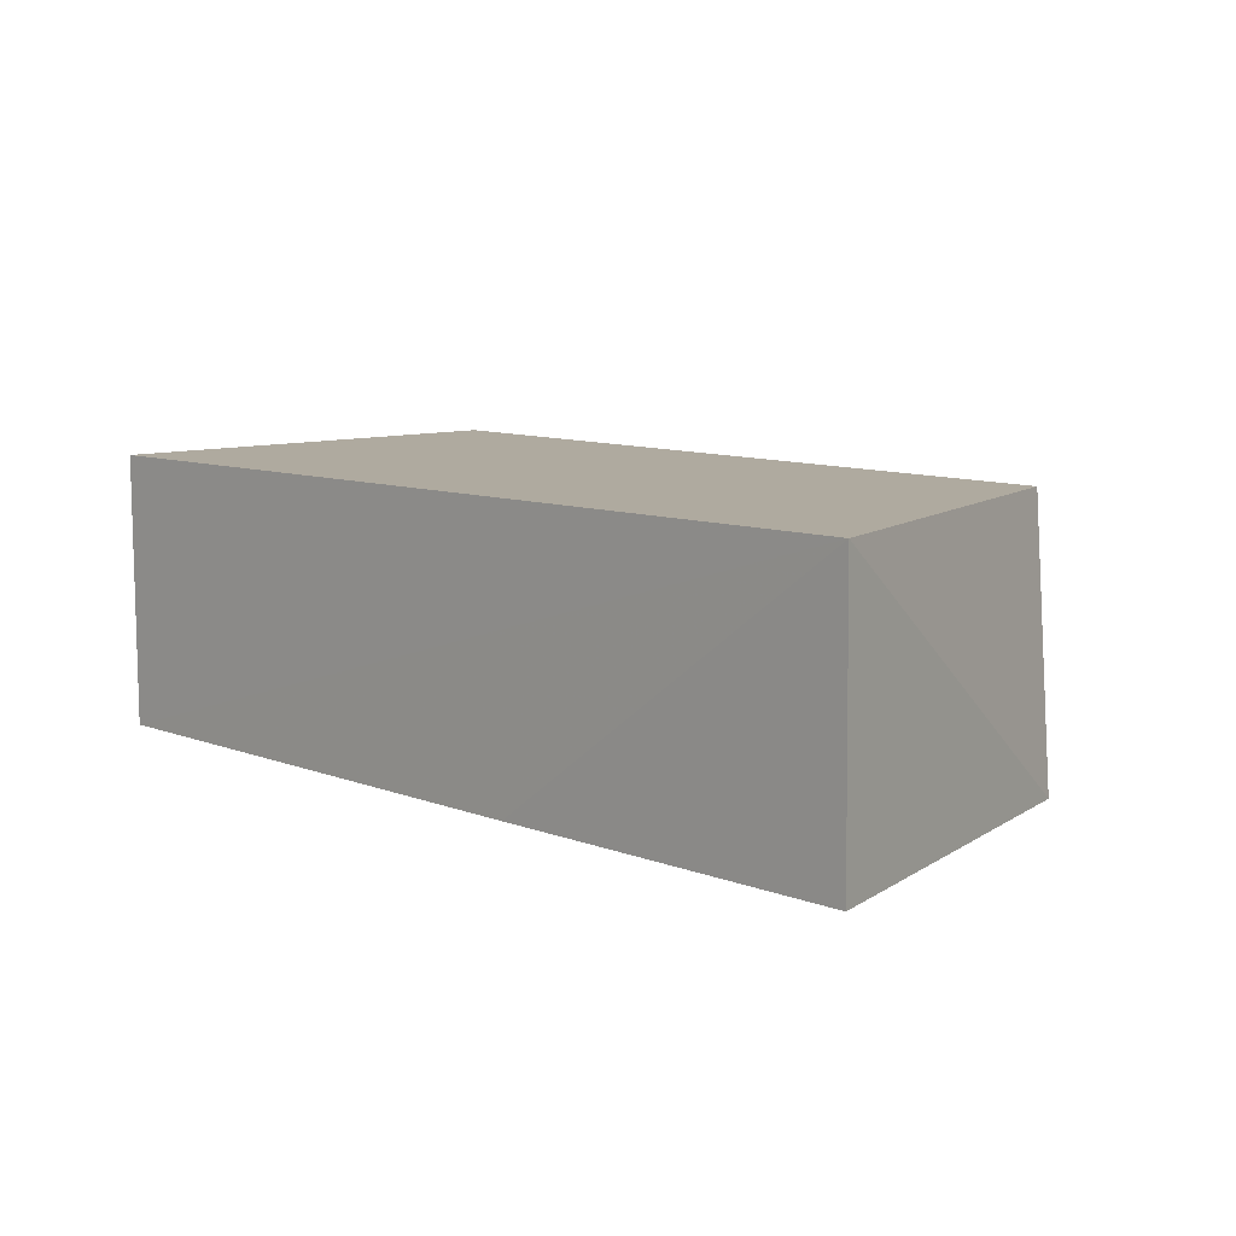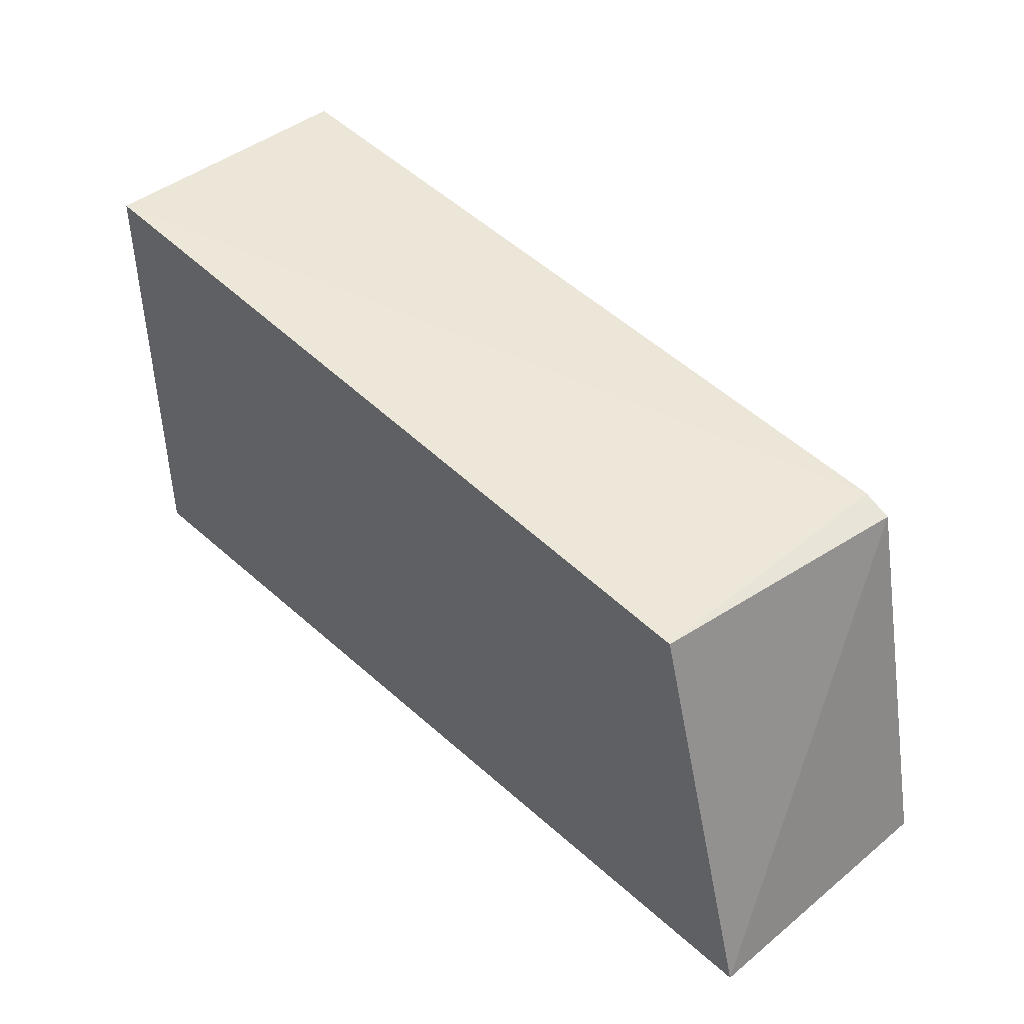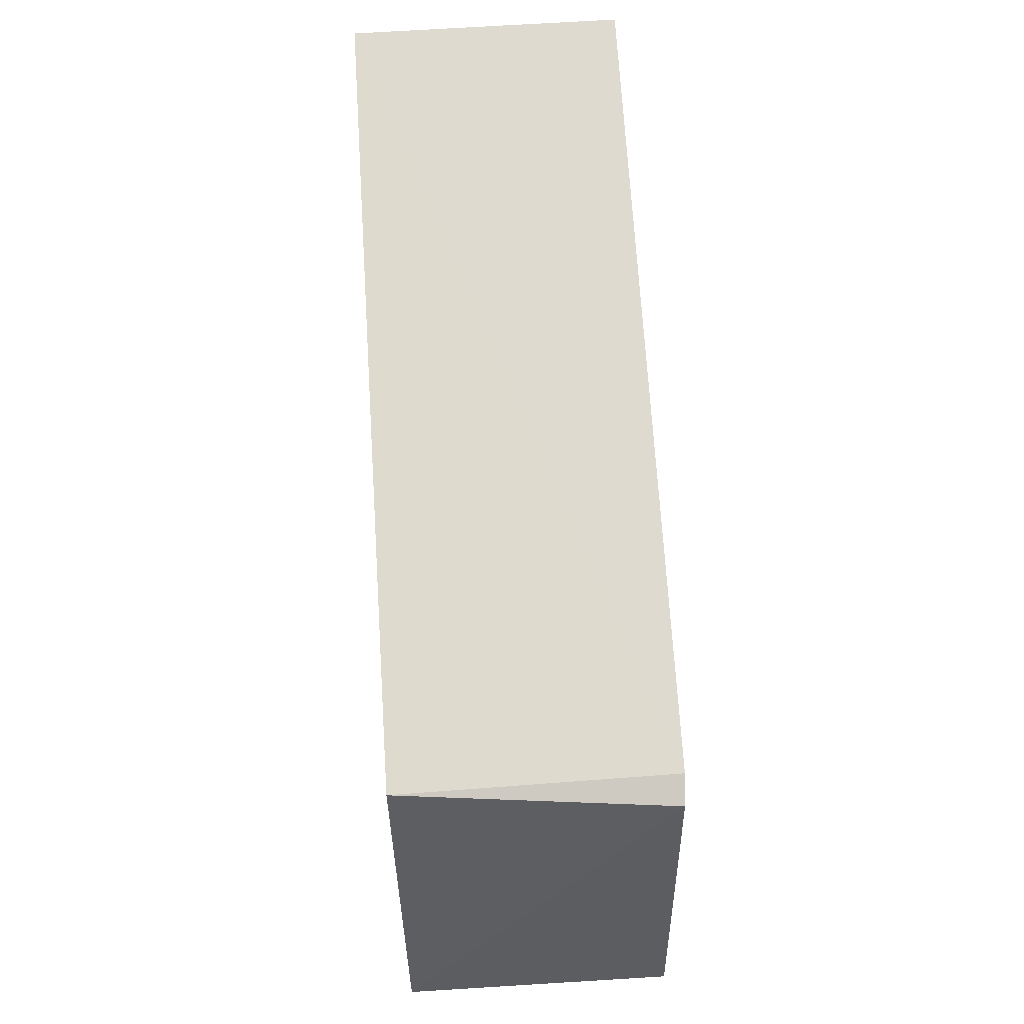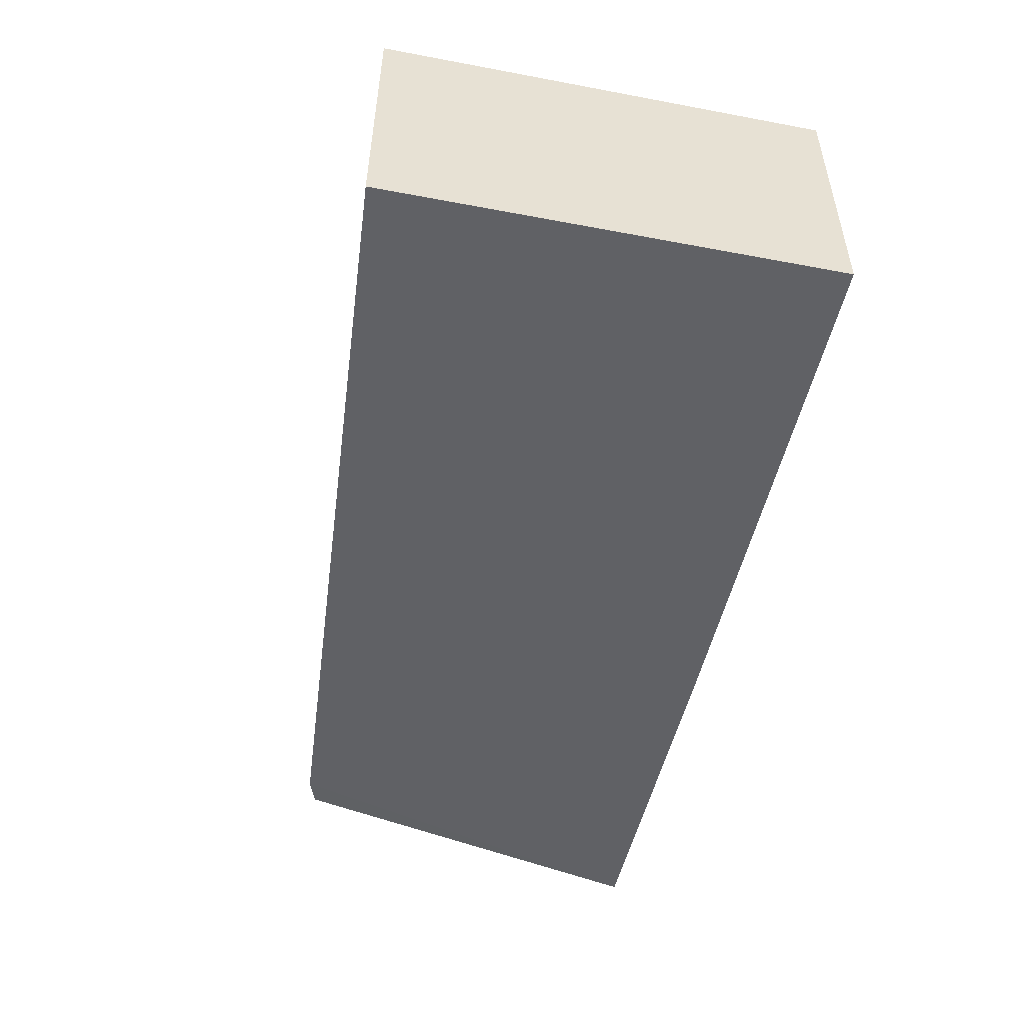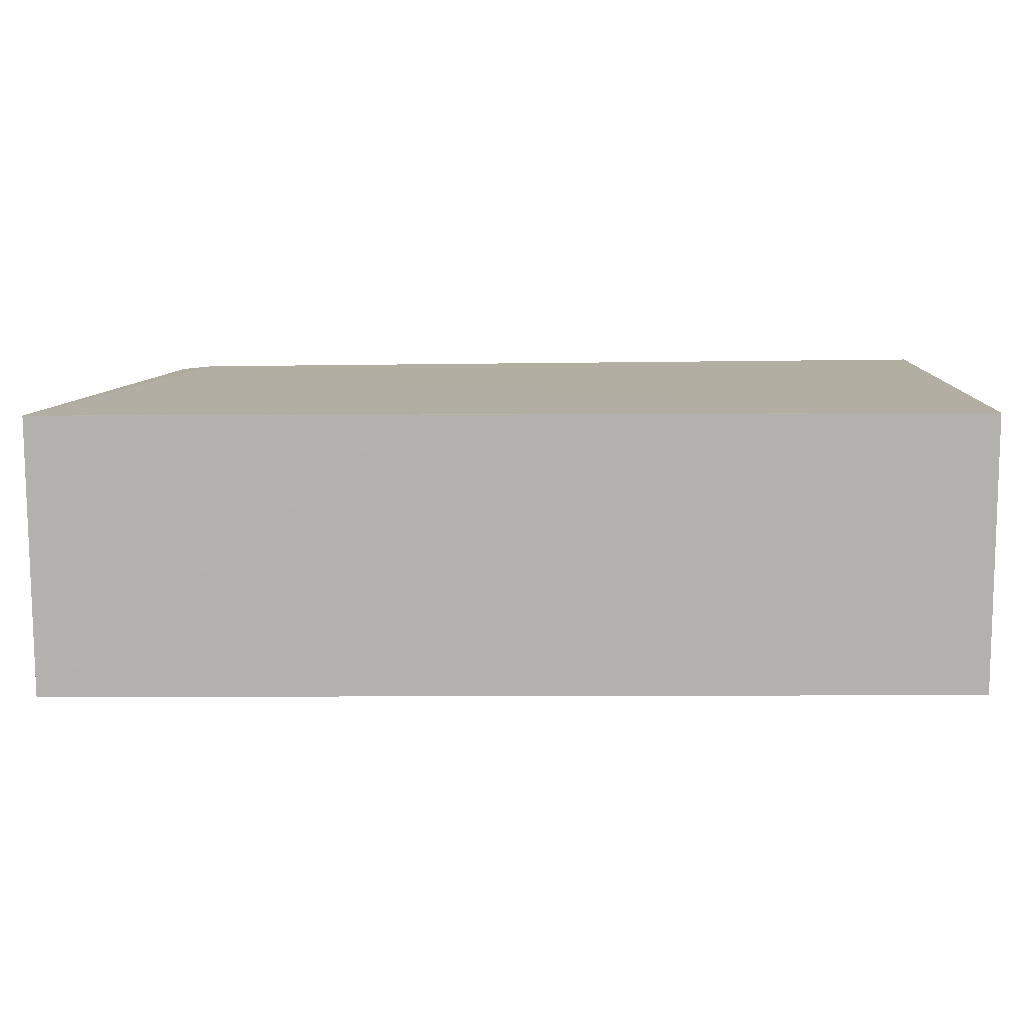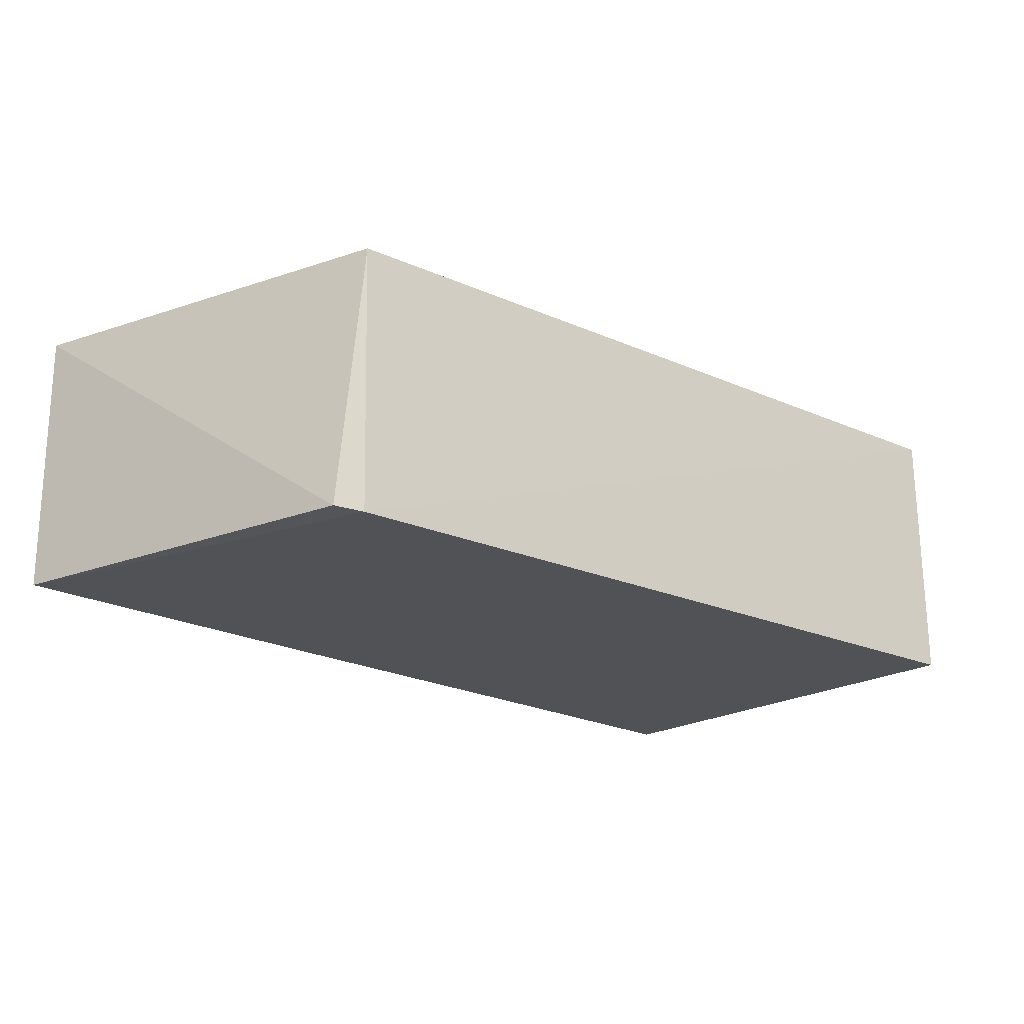
<metadata>
{"format":"obj","ext":"obj","renderer":"f3d","projection":"perspective","resolution":1024,"background":"white","views":[{"elev":9.3,"azim":45.0,"up":"+Z"},{"elev":43.4,"azim":46.7,"up":"+Y"},{"elev":66.7,"azim":86.5,"up":"+Y"},{"elev":-49.8,"azim":-101.7,"up":"+Z"},{"elev":-79.2,"azim":-179.8,"up":"+Y"},{"elev":-21.0,"azim":137.1,"up":"+Z"}]}
</metadata>
<code>
v 0.04009 0.02316 0.05968
v 0.04228 0.01544 0.05968
v 0.04059 0.02305 0.05437
v 0.02438 0.02436 0.05436
v 0.02438 0.01545 0.05971
v 0.04003 0.02324 0.05433
v 0.02438 0.02433 0.05971
v 0.02438 0.01545 0.05436
v 0.04229 0.01551 0.05435
v 0.03508 0.01545 0.05436
f 1 2 3
f 6 1 3
f 7 5 2
f 7 2 1
f 7 6 4
f 7 1 6
f 8 2 5
f 8 4 6
f 8 7 4
f 8 5 7
f 9 3 2
f 9 8 6
f 9 6 3
f 10 9 2
f 10 2 8
f 10 8 9

</code>
